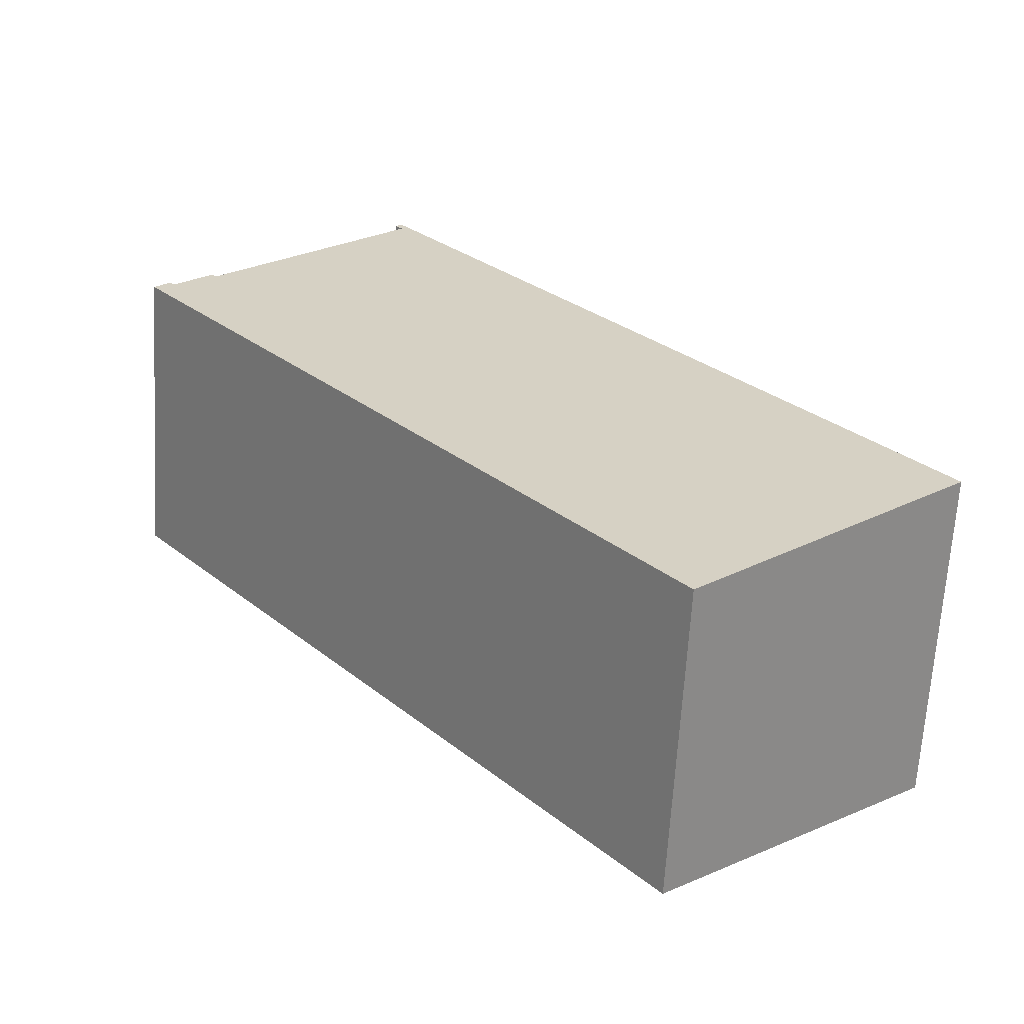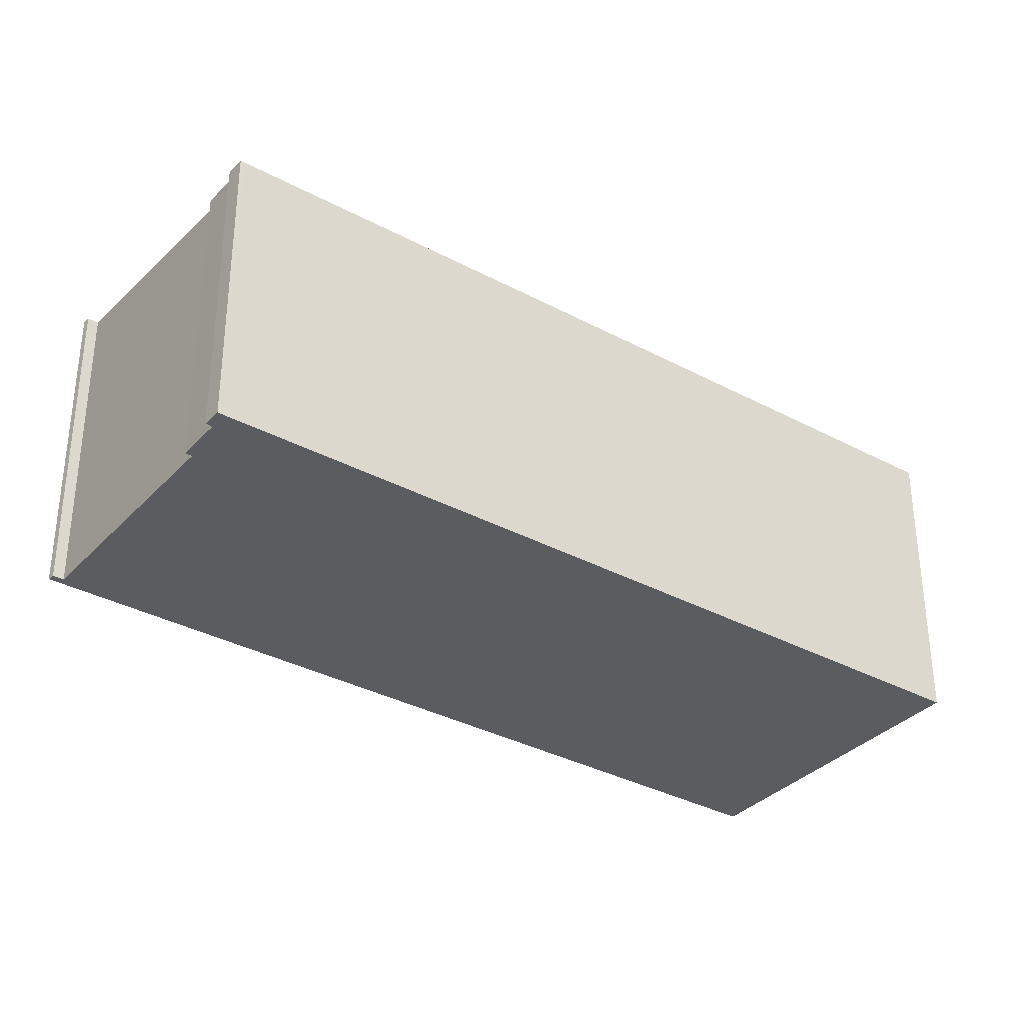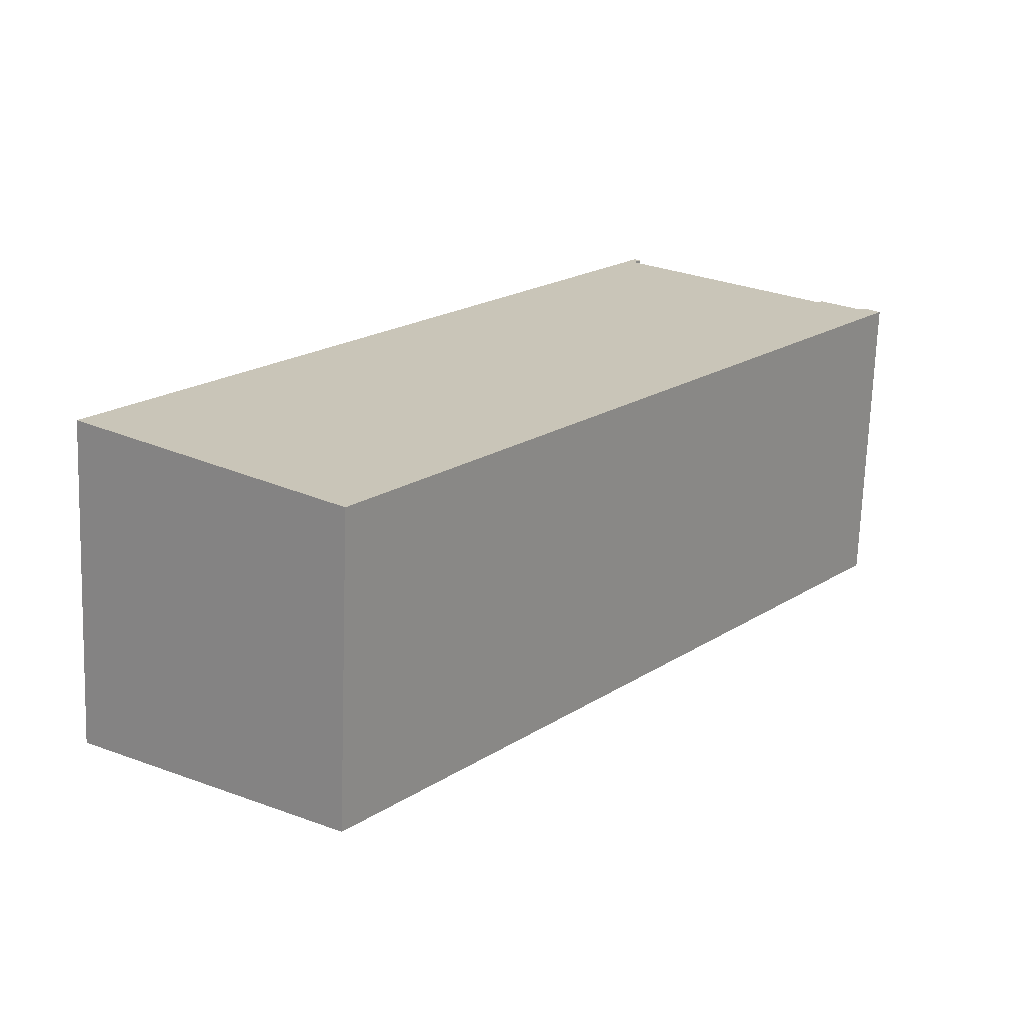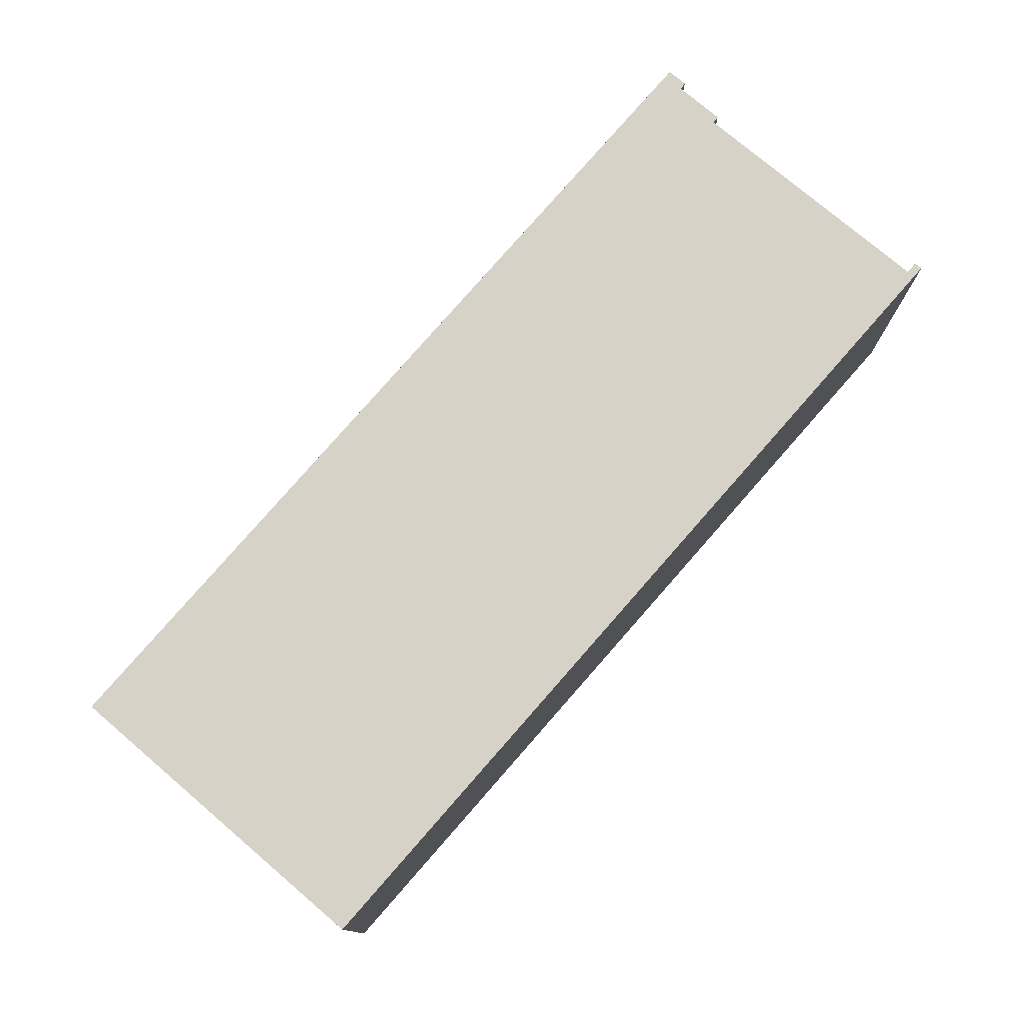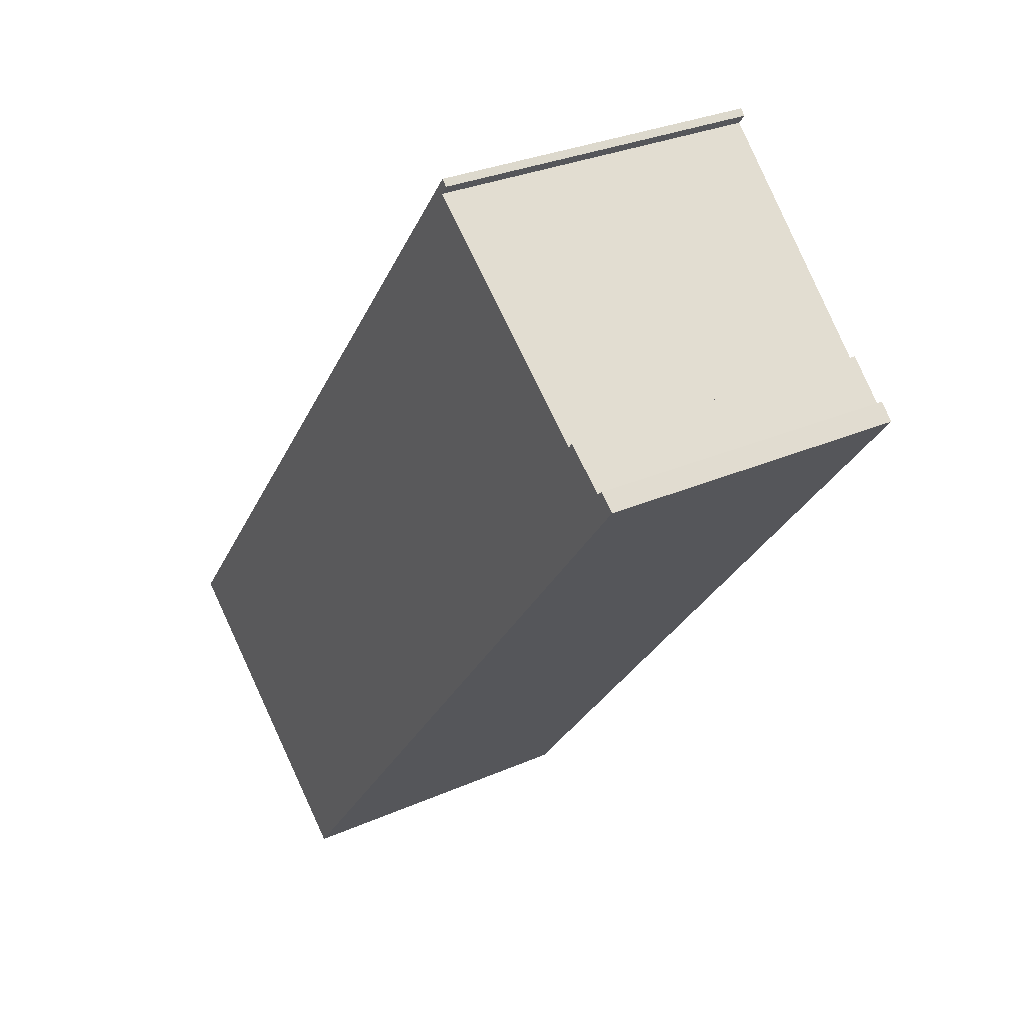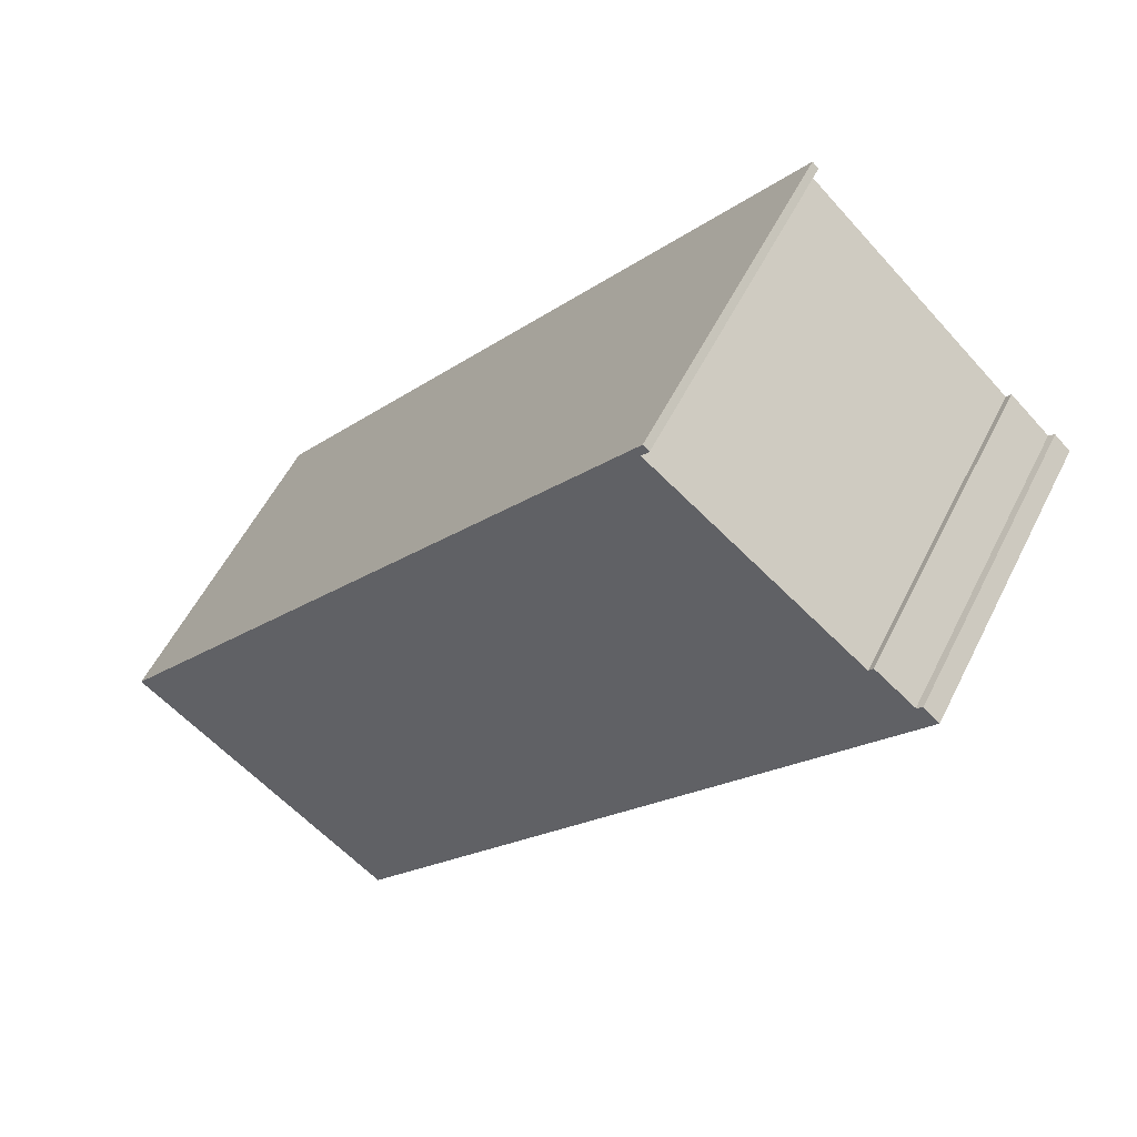
<metadata>
{"format":"obj","ext":"obj","renderer":"f3d","projection":"perspective","resolution":1024,"background":"white","views":[{"elev":-65.8,"azim":176.6,"up":"+Z"},{"elev":-34.5,"azim":92.6,"up":"+Y"},{"elev":-70.0,"azim":-2.0,"up":"+Z"},{"elev":78.8,"azim":-100.5,"up":"+Y"},{"elev":29.7,"azim":57.1,"up":"+Z"},{"elev":54.4,"azim":26.0,"up":"+Z"}]}
</metadata>
<code>
v  20.79 12.43 26.33
v  21.01 12.4 26.12
v  20.75 12.43 26.28
v  5.226 12.42 6.619
v  20.98 12.4 26.09
v  20.73 12.4 25.78
v  28.37 11.72 19.68
v  1.188 12.42 1.504
v  0 12.42 7.606e-16
v  9.898 11.54 -7.976
v  30.01 11.59 18.73
v  30.06 11.59 18.78
v  30.22 11.59 18.92
v  30.81 11.54 18.43
v  30.69 11.54 18.27
v  28.53 11.72 19.9
v  20.79 -1.612e-15 26.33
v  21.01 -1.6e-15 26.12
v  20.73 -1.578e-15 25.78
v  28.37 -1.205e-15 19.68
v  28.53 -1.219e-15 19.9
v  30.01 -1.147e-15 18.73
v  30.22 -1.158e-15 18.92
v  30.81 -1.128e-15 18.43
v  20.98 -1.598e-15 26.09
v  9.898 4.884e-16 -7.976
v  30.69 -1.119e-15 18.27
v  30.06 -1.15e-15 18.78
v  0 0 0
v  1.188 -9.209e-17 1.504
v  5.226 -4.053e-16 6.619
v  20.75 -1.609e-15 26.28
g defaultobject
f 1 2 3
f 4 3 2
f 5 4 2
f 6 4 5
f 7 4 6
f 8 4 7
f 9 8 7
f 10 9 7
f 11 10 7
f 12 10 11
f 13 10 12
f 14 10 13
f 15 10 14
f 7 16 11
f 17 2 1
f 2 17 18
f 19 7 6
f 7 19 20
f 21 11 16
f 11 21 22
f 23 14 13
f 14 23 24
f 18 5 2
f 5 18 6
f 6 18 19
f 19 18 25
f 24 15 14
f 15 24 10
f 10 24 26
f 26 24 27
f 20 16 7
f 16 20 21
f 22 12 11
f 12 22 13
f 13 22 23
f 23 22 28
f 29 8 9
f 8 29 4
f 4 29 3
f 3 29 30
f 3 30 31
f 3 31 32
f 3 32 1
f 1 32 17
f 10 29 9
f 29 10 26
f 27 29 26
f 29 27 30
f 30 27 31
f 31 27 20
f 20 27 22
f 22 27 28
f 28 27 24
f 28 24 23
f 21 20 22
f 31 19 32
f 19 31 20
f 32 19 25
f 32 25 18
f 32 18 17

</code>
